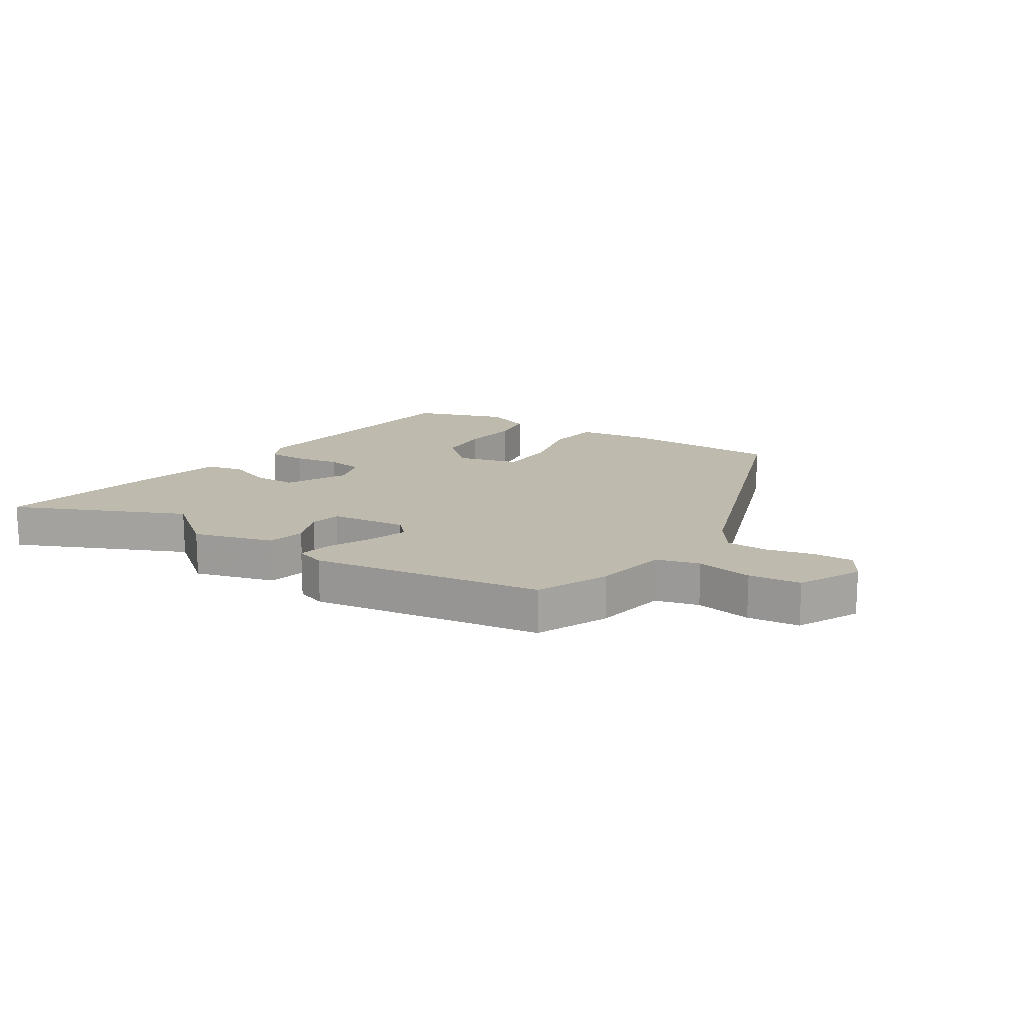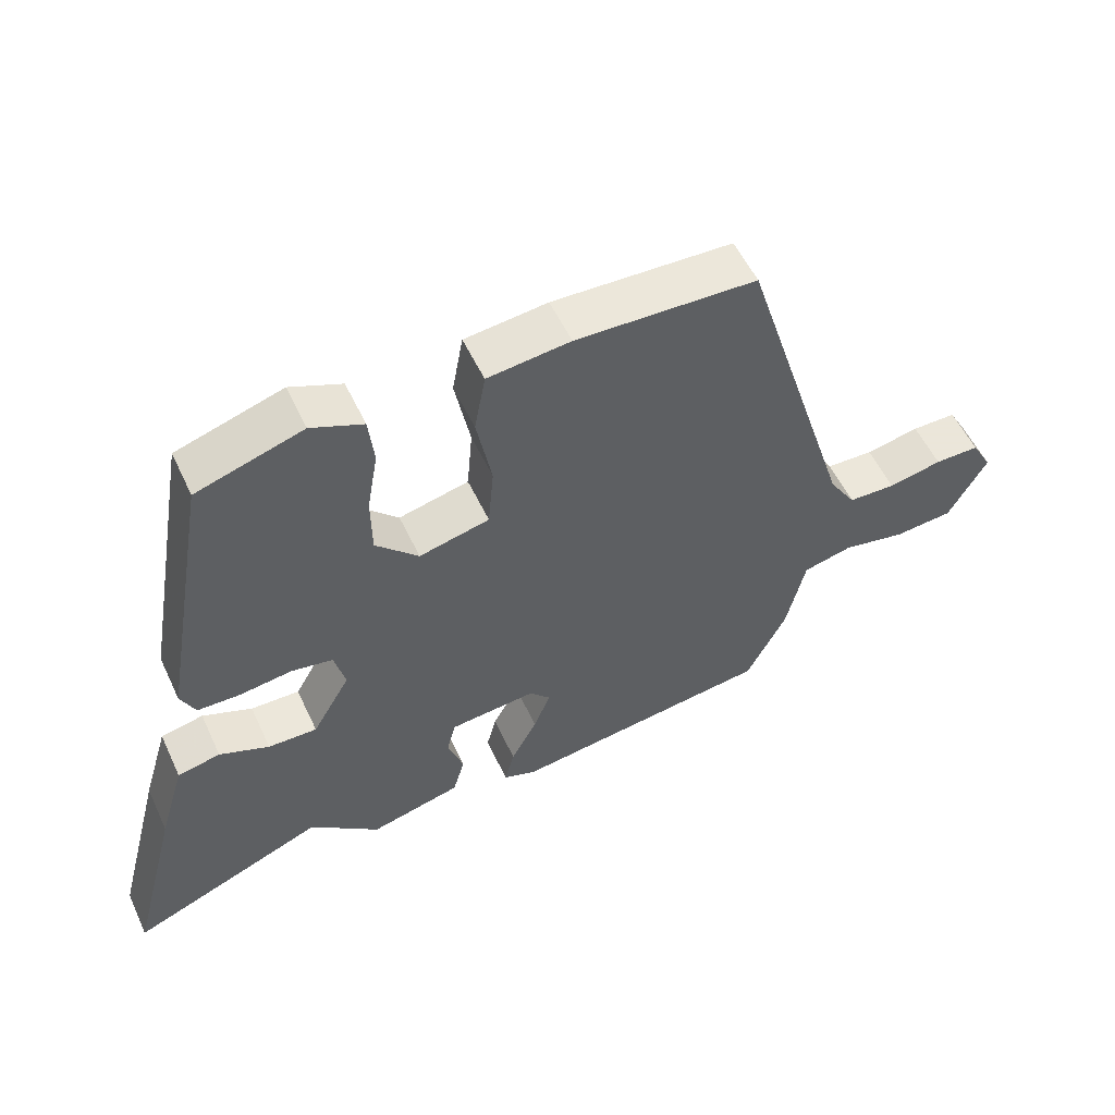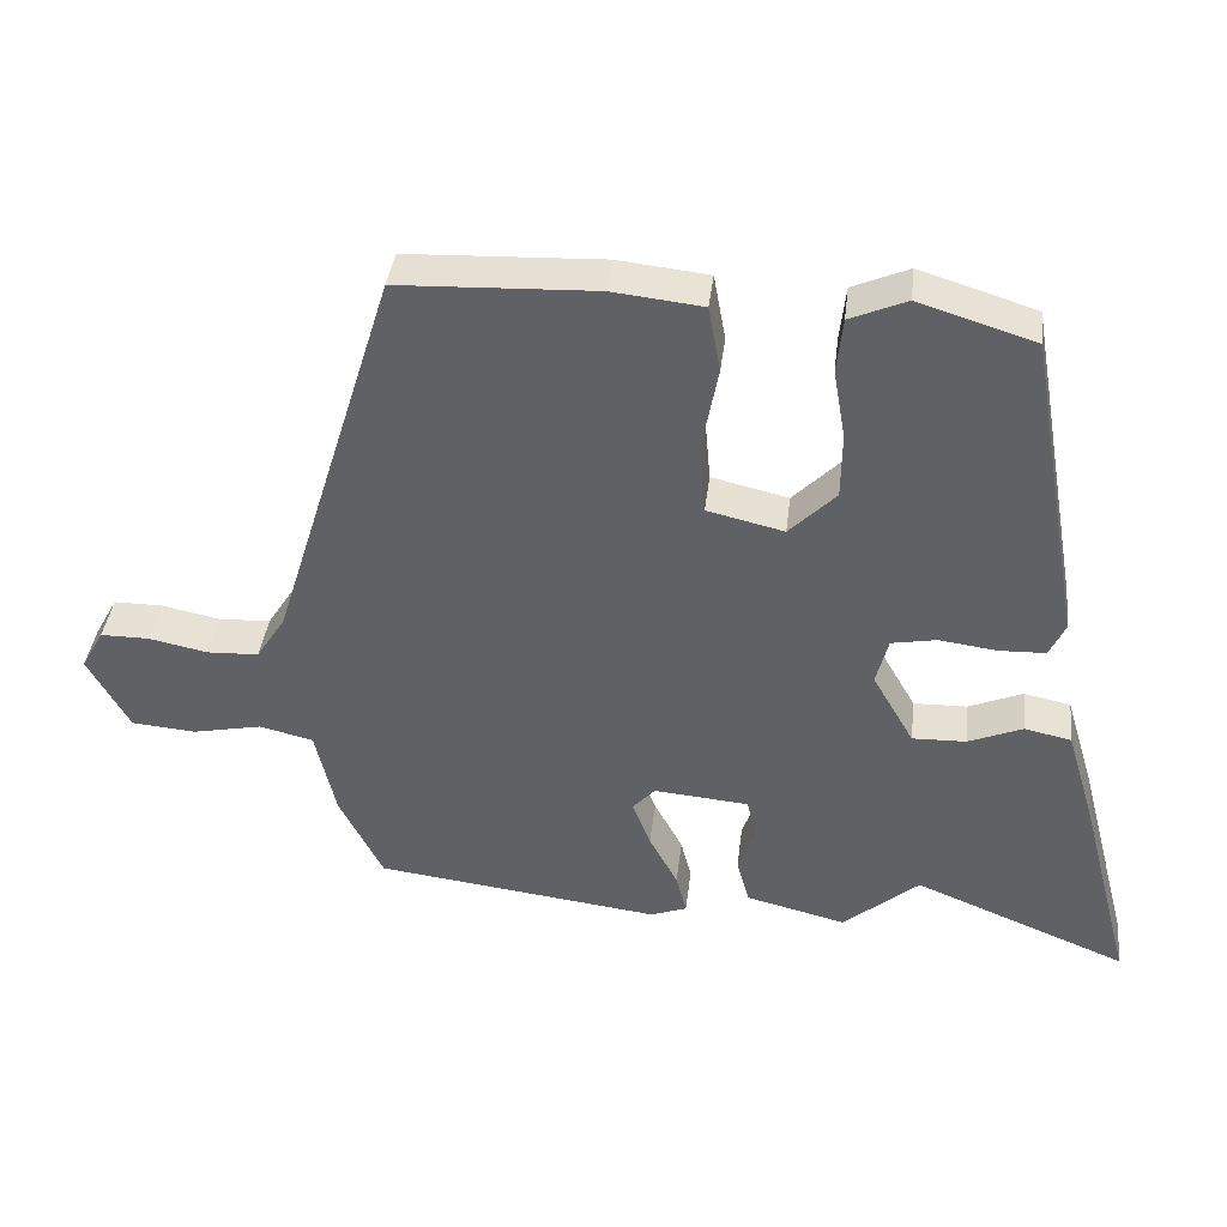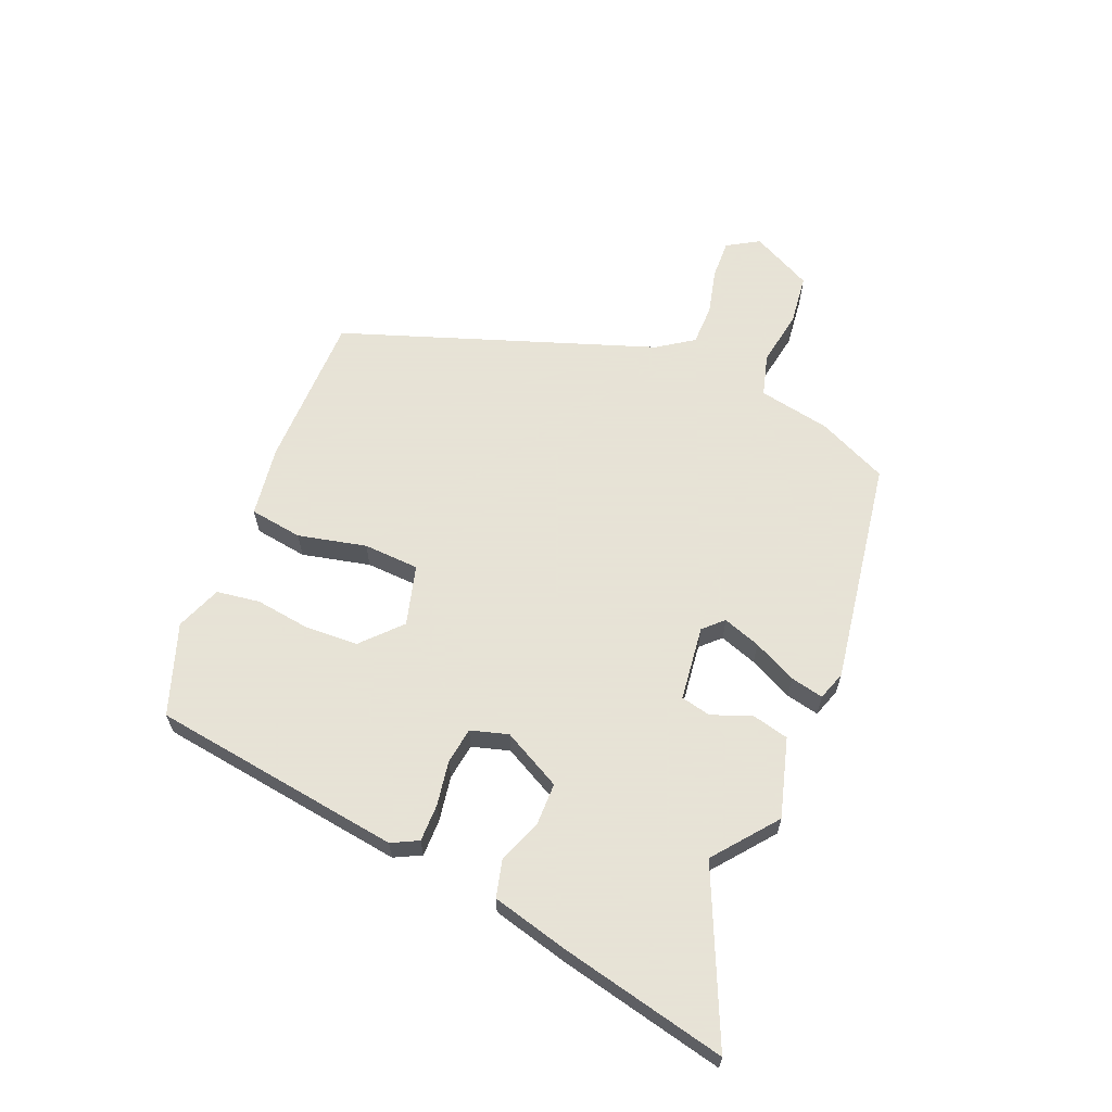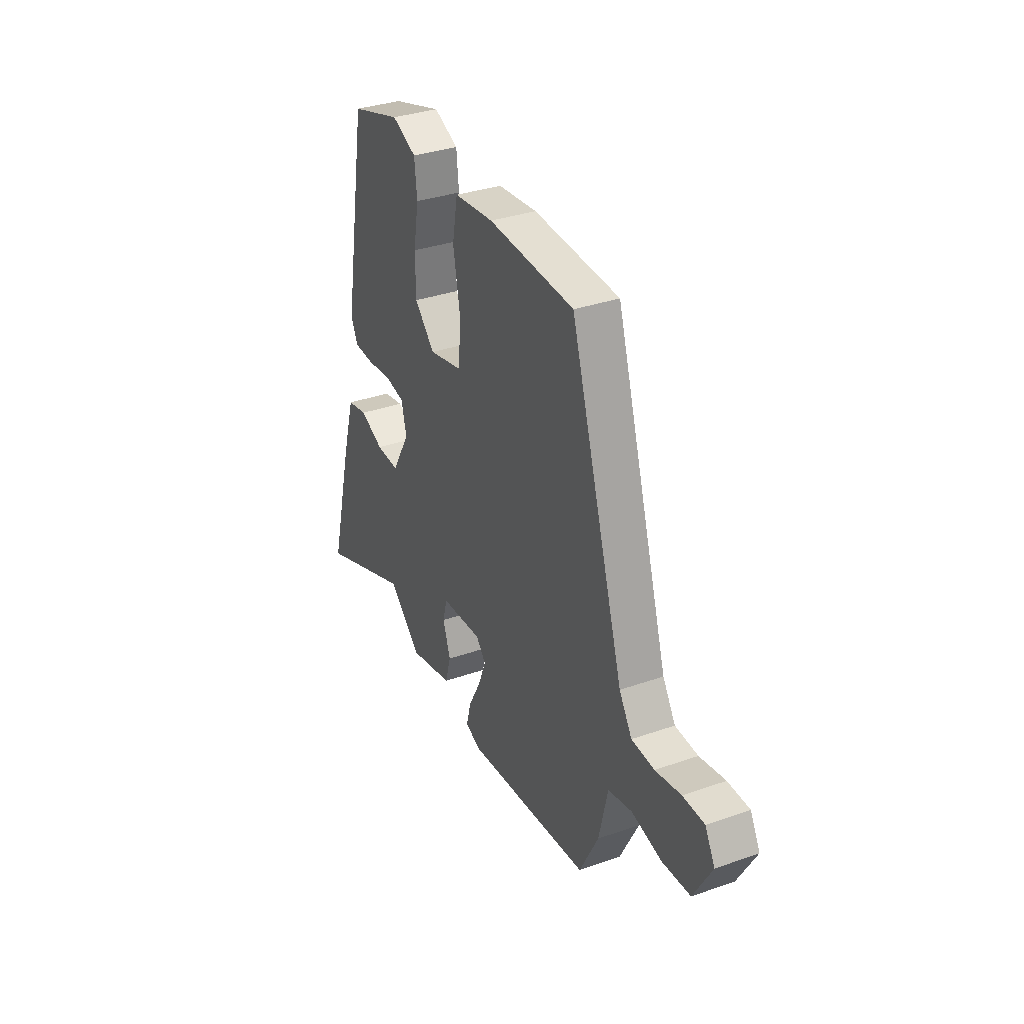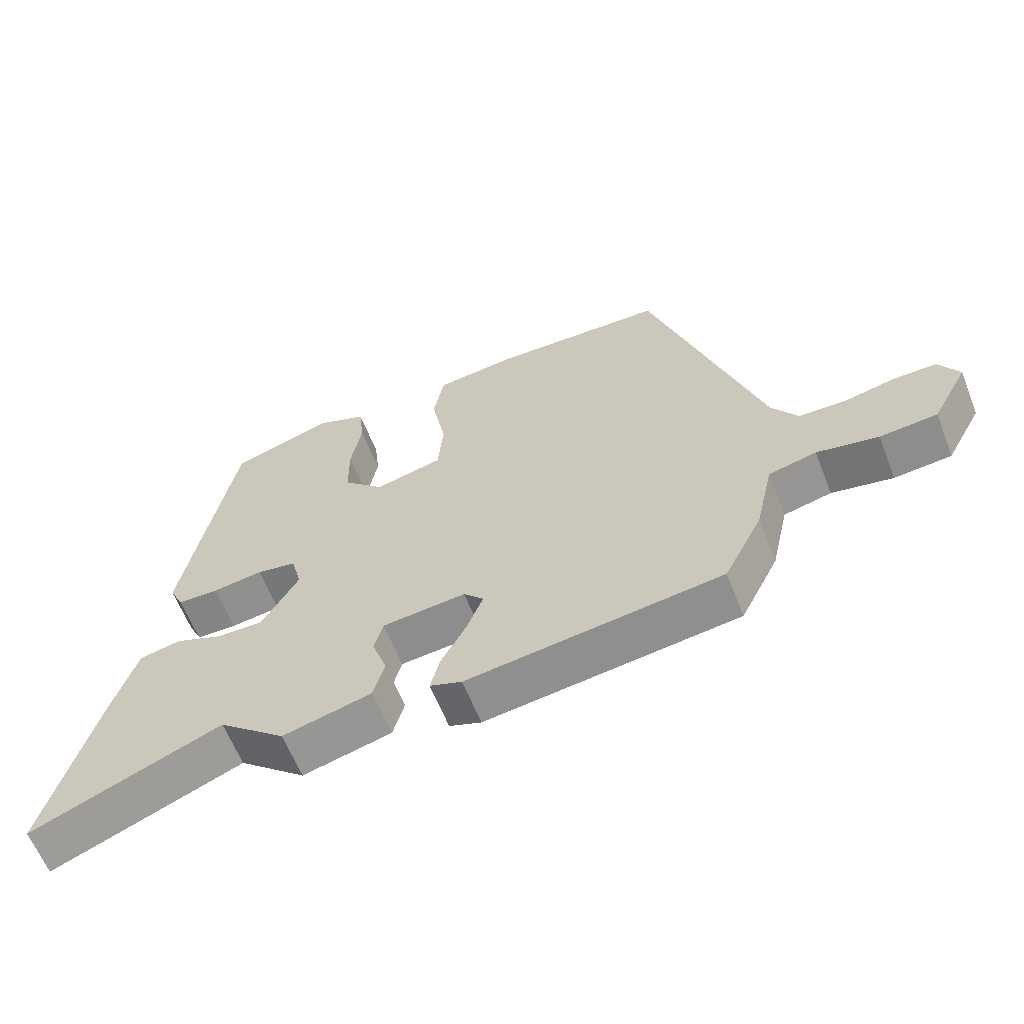
<metadata>
{"format":"obj","ext":"obj","renderer":"f3d","projection":"perspective","resolution":1024,"background":"white","views":[{"elev":15.7,"azim":-149.4,"up":"+Y"},{"elev":55.0,"azim":155.1,"up":"+Z"},{"elev":39.3,"azim":6.8,"up":"+Z"},{"elev":62.8,"azim":110.4,"up":"+Y"},{"elev":34.4,"azim":-115.2,"up":"+Z"},{"elev":-62.4,"azim":-158.4,"up":"+Z"}]}
</metadata>
<code>
v 0.607 0.07 -0.544
v 0.322 0.07 -0.428
v 0.221 0.07 -0.514
v 0.088 0.07 -0.481
v 0.071 0.07 -0.42
v 0.094 0.07 -0.353
v 0.081 0.07 -0.303
v -0.045 0.07 -0.292
v -0.075 0.07 -0.325
v -0.051 0.07 -0.387
v -0.013 0.07 -0.458
v 0.001 0.07 -0.513
v -0.047 0.07 -0.531
v -0.428 0.07 -0.484
v -0.486 0.07 -0.369
v -0.513 0.07 -0.25
v -0.585 0.07 -0.233
v -0.677 0.07 -0.252
v -0.763 0.07 -0.245
v -0.818 0.07 -0.145
v -0.788 0.07 -0.091
v -0.723 0.07 -0.091
v -0.645 0.07 -0.107
v -0.576 0.07 -0.104
v -0.537 0.07 -0.043
v -0.372 0.07 0.486
v -0.11 0.07 0.497
v 0.01 0.07 0.484
v 0.026 0.07 0.396
v 0.004 0.07 0.281
v 0.012 0.07 0.188
v 0.114 0.07 0.164
v 0.176 0.07 0.226
v 0.177 0.07 0.314
v 0.161 0.07 0.406
v 0.169 0.07 0.479
v 0.244 0.07 0.511
v 0.398 0.07 0.463
v 0.472 0.07 0.046
v 0.451 0.07 0.001
v 0.389 0.07 -0.001
v 0.313 0.07 0.009
v 0.253 0.07 -0.002
v 0.237 0.07 -0.065
v 0.292 0.07 -0.161
v 0.363 0.07 -0.159
v 0.435 0.07 -0.129
v 0.497 0.07 -0.142
v 0.535 0.07 -0.269
v 0.607 0 -0.544
v 0.322 0 -0.428
v 0.221 0 -0.514
v 0.088 0 -0.481
v 0.071 0 -0.42
v 0.094 0 -0.353
v 0.081 0 -0.303
v -0.045 0 -0.292
v -0.075 0 -0.325
v -0.051 0 -0.387
v -0.013 0 -0.458
v 0.001 0 -0.513
v -0.047 0 -0.531
v -0.428 0 -0.484
v -0.486 0 -0.369
v -0.513 0 -0.25
v -0.585 0 -0.233
v -0.677 0 -0.252
v -0.763 0 -0.245
v -0.818 0 -0.145
v -0.788 0 -0.091
v -0.723 0 -0.091
v -0.645 0 -0.107
v -0.576 0 -0.104
v -0.537 0 -0.043
v -0.372 0 0.486
v -0.11 0 0.497
v 0.01 0 0.484
v 0.026 0 0.396
v 0.004 0 0.281
v 0.012 0 0.188
v 0.114 0 0.164
v 0.176 0 0.226
v 0.177 0 0.314
v 0.161 0 0.406
v 0.169 0 0.479
v 0.244 0 0.511
v 0.398 0 0.463
v 0.472 0 0.046
v 0.451 0 0.001
v 0.389 0 -0.001
v 0.313 0 0.009
v 0.253 0 -0.002
v 0.237 0 -0.065
v 0.292 0 -0.161
v 0.363 0 -0.159
v 0.435 0 -0.129
v 0.497 0 -0.142
v 0.535 0 -0.269
f 46 47 48 49
f 45 46 49 1
f 39 40 41 42
f 39 42 43
f 38 39 43
f 37 38 43
f 34 35 36 37
f 33 34 37 43
f 32 33 43 44
f 27 28 29 30
f 25 26 27 30
f 24 25 30 31
f 20 21 22 23
f 20 23 24
f 17 18 19 20
f 16 17 20 24
f 13 14 15 16
f 10 11 12 13
f 9 10 13 16
f 8 9 16 24
f 3 4 5 6
f 2 3 6 7
f 45 1 2 7
f 44 45 7 8
f 31 32 44
f 8 24 31 44
f 98 97 96 95
f 50 98 95 94
f 91 90 89 88
f 92 91 88
f 92 88 87
f 92 87 86
f 86 85 84 83
f 92 86 83 82
f 93 92 82 81
f 79 78 77 76
f 79 76 75 74
f 80 79 74 73
f 72 71 70 69
f 73 72 69
f 69 68 67 66
f 73 69 66 65
f 65 64 63 62
f 62 61 60 59
f 65 62 59 58
f 73 65 58 57
f 55 54 53 52
f 56 55 52 51
f 56 51 50 94
f 57 56 94 93
f 93 81 80
f 93 80 73 57
f 1 50 51 2
f 2 51 52 3
f 3 52 53 4
f 4 53 54 5
f 5 54 55 6
f 6 55 56 7
f 7 56 57 8
f 8 57 58 9
f 9 58 59 10
f 10 59 60 11
f 11 60 61 12
f 12 61 62 13
f 13 62 63 14
f 14 63 64 15
f 15 64 65 16
f 16 65 66 17
f 17 66 67 18
f 18 67 68 19
f 19 68 69 20
f 20 69 70 21
f 21 70 71 22
f 22 71 72 23
f 23 72 73 24
f 24 73 74 25
f 25 74 75 26
f 26 75 76 27
f 27 76 77 28
f 28 77 78 29
f 29 78 79 30
f 30 79 80 31
f 31 80 81 32
f 32 81 82 33
f 33 82 83 34
f 34 83 84 35
f 35 84 85 36
f 36 85 86 37
f 37 86 87 38
f 38 87 88 39
f 39 88 89 40
f 40 89 90 41
f 41 90 91 42
f 42 91 92 43
f 43 92 93 44
f 44 93 94 45
f 45 94 95 46
f 46 95 96 47
f 47 96 97 48
f 48 97 98 49
f 49 98 50 1

</code>
